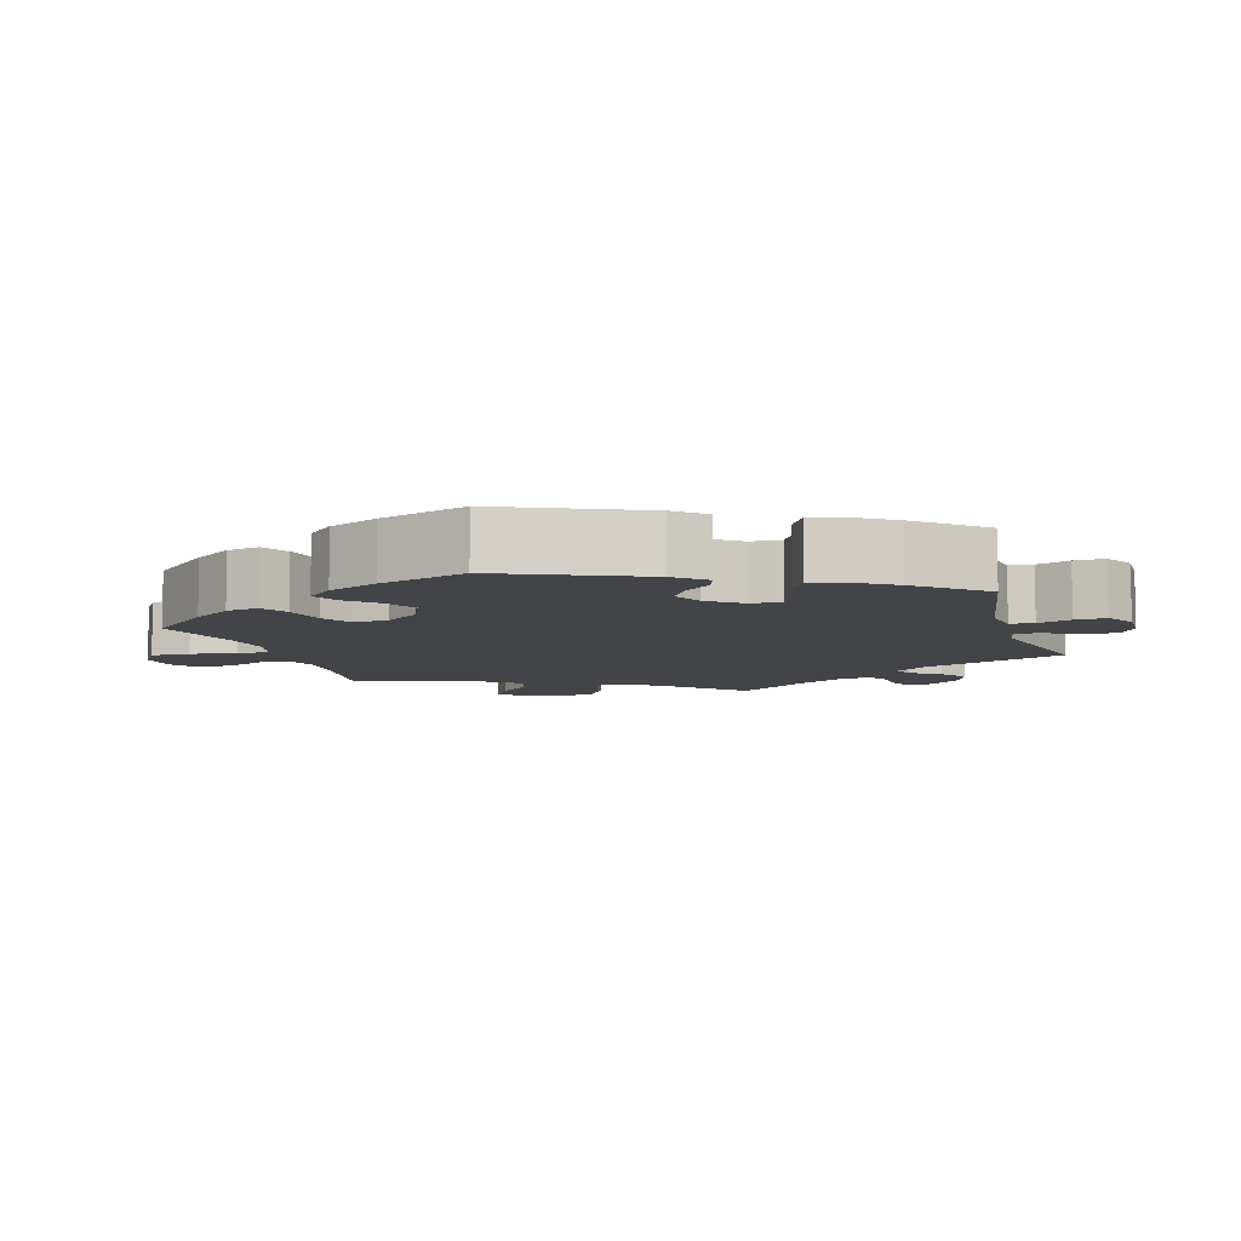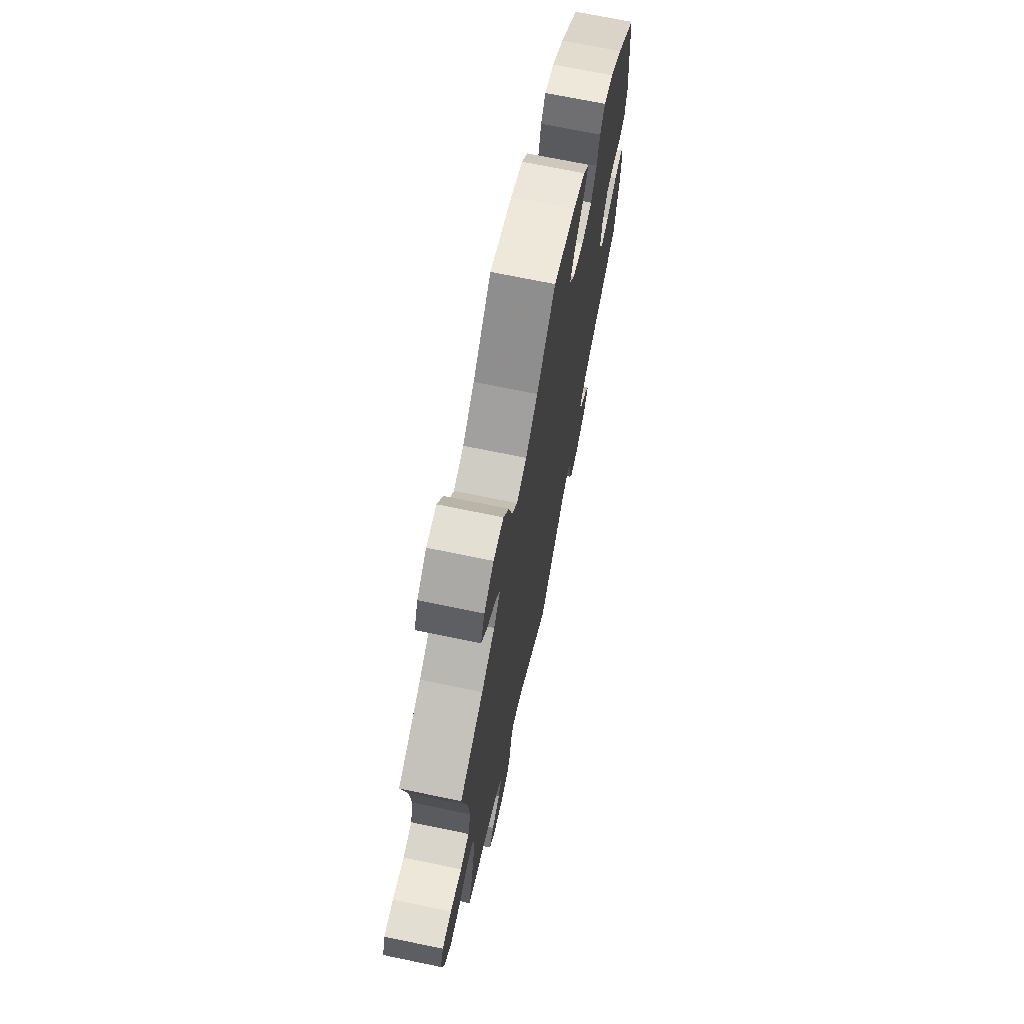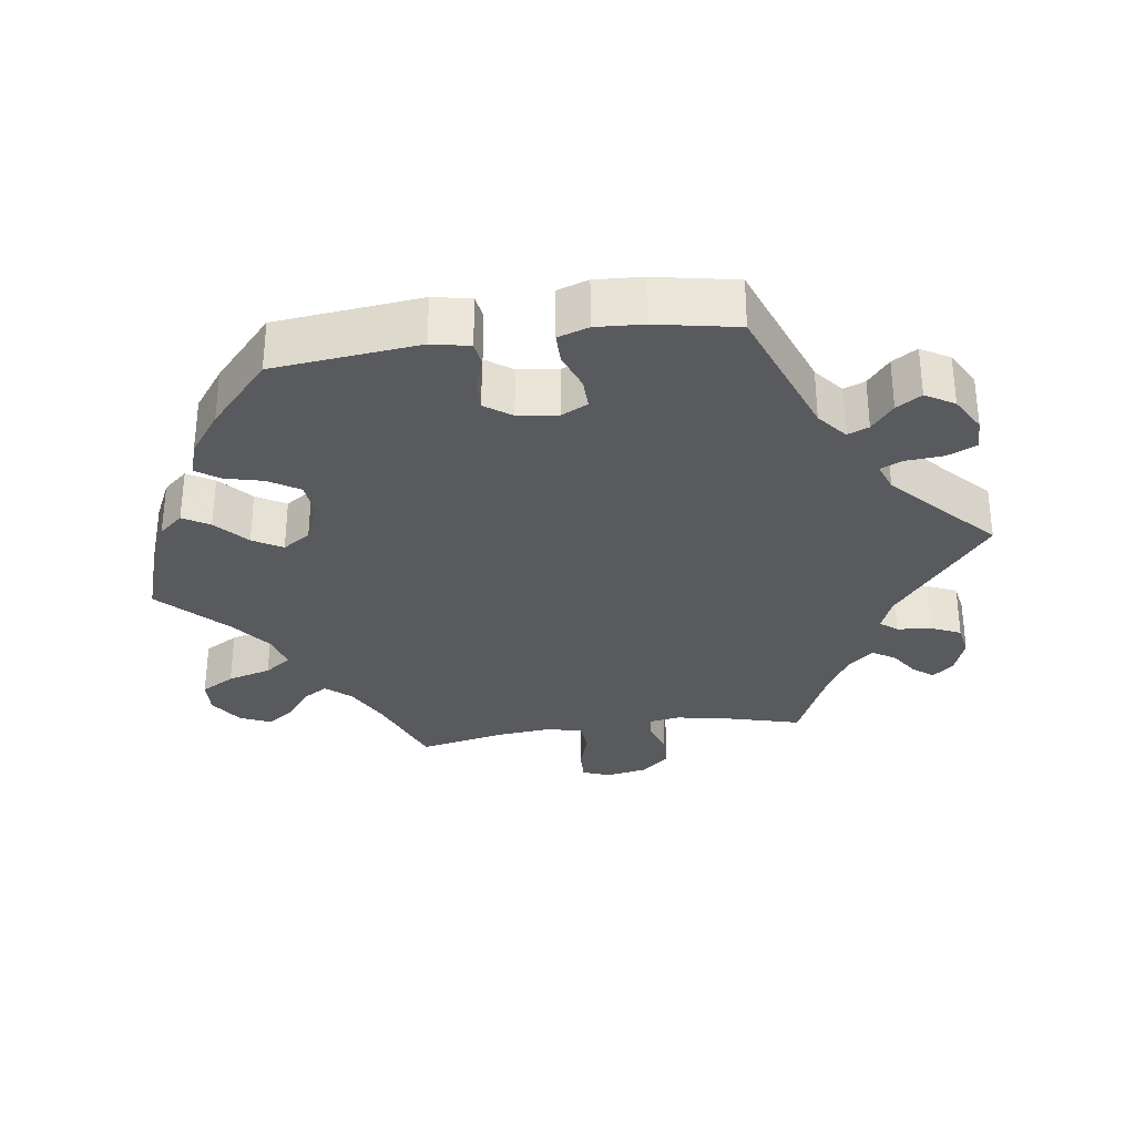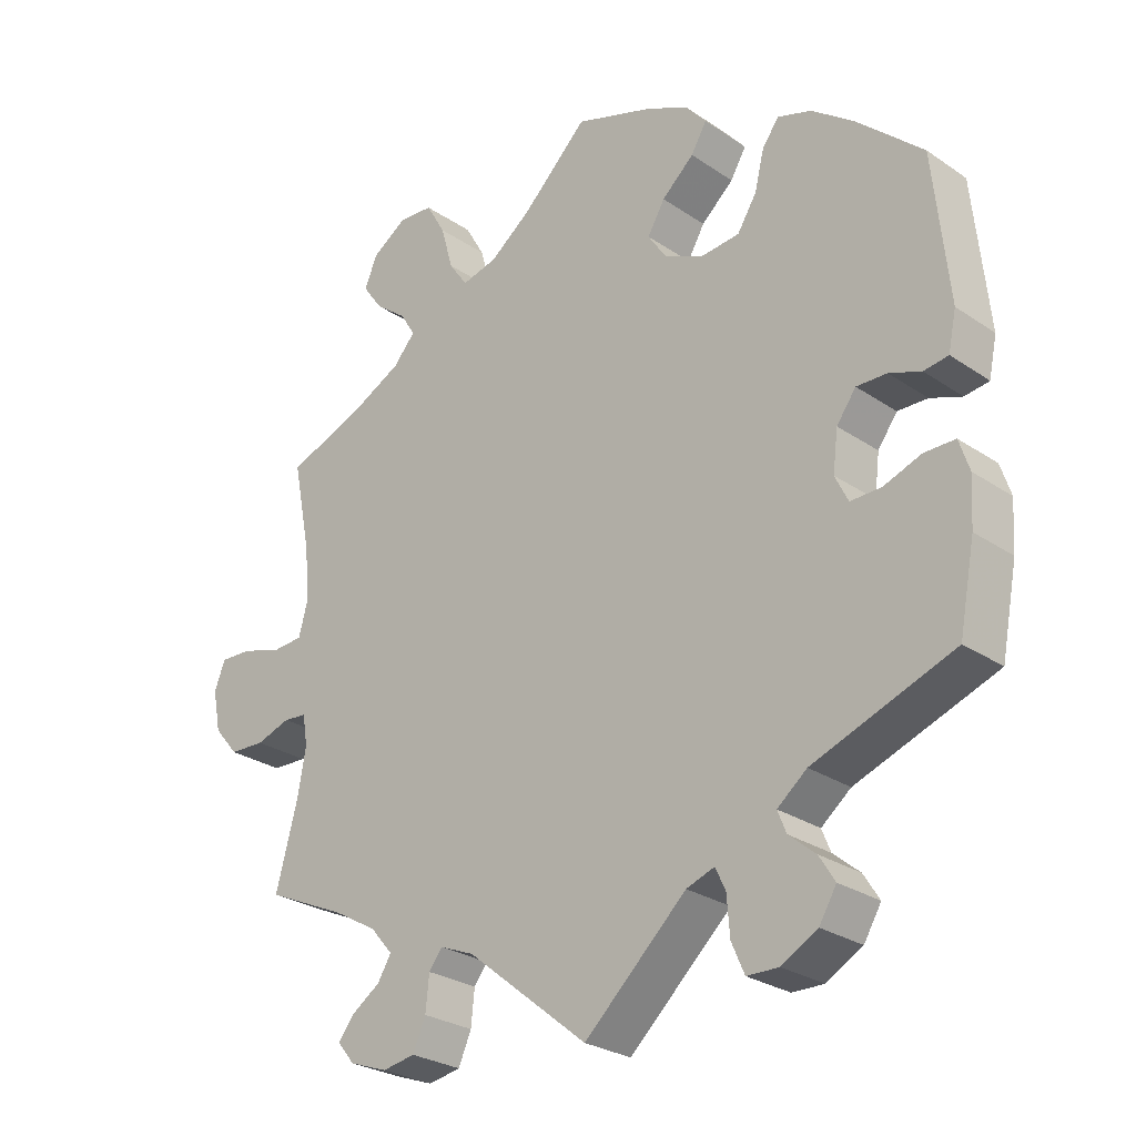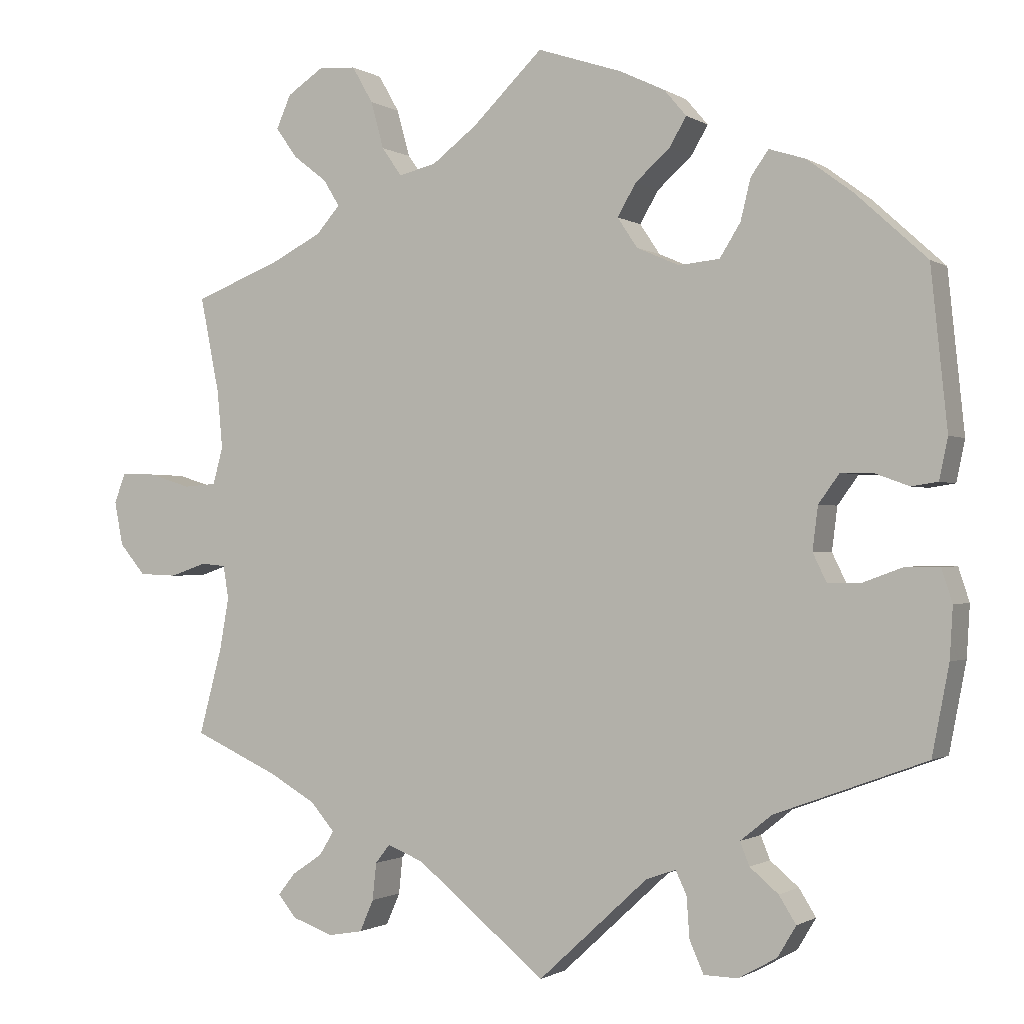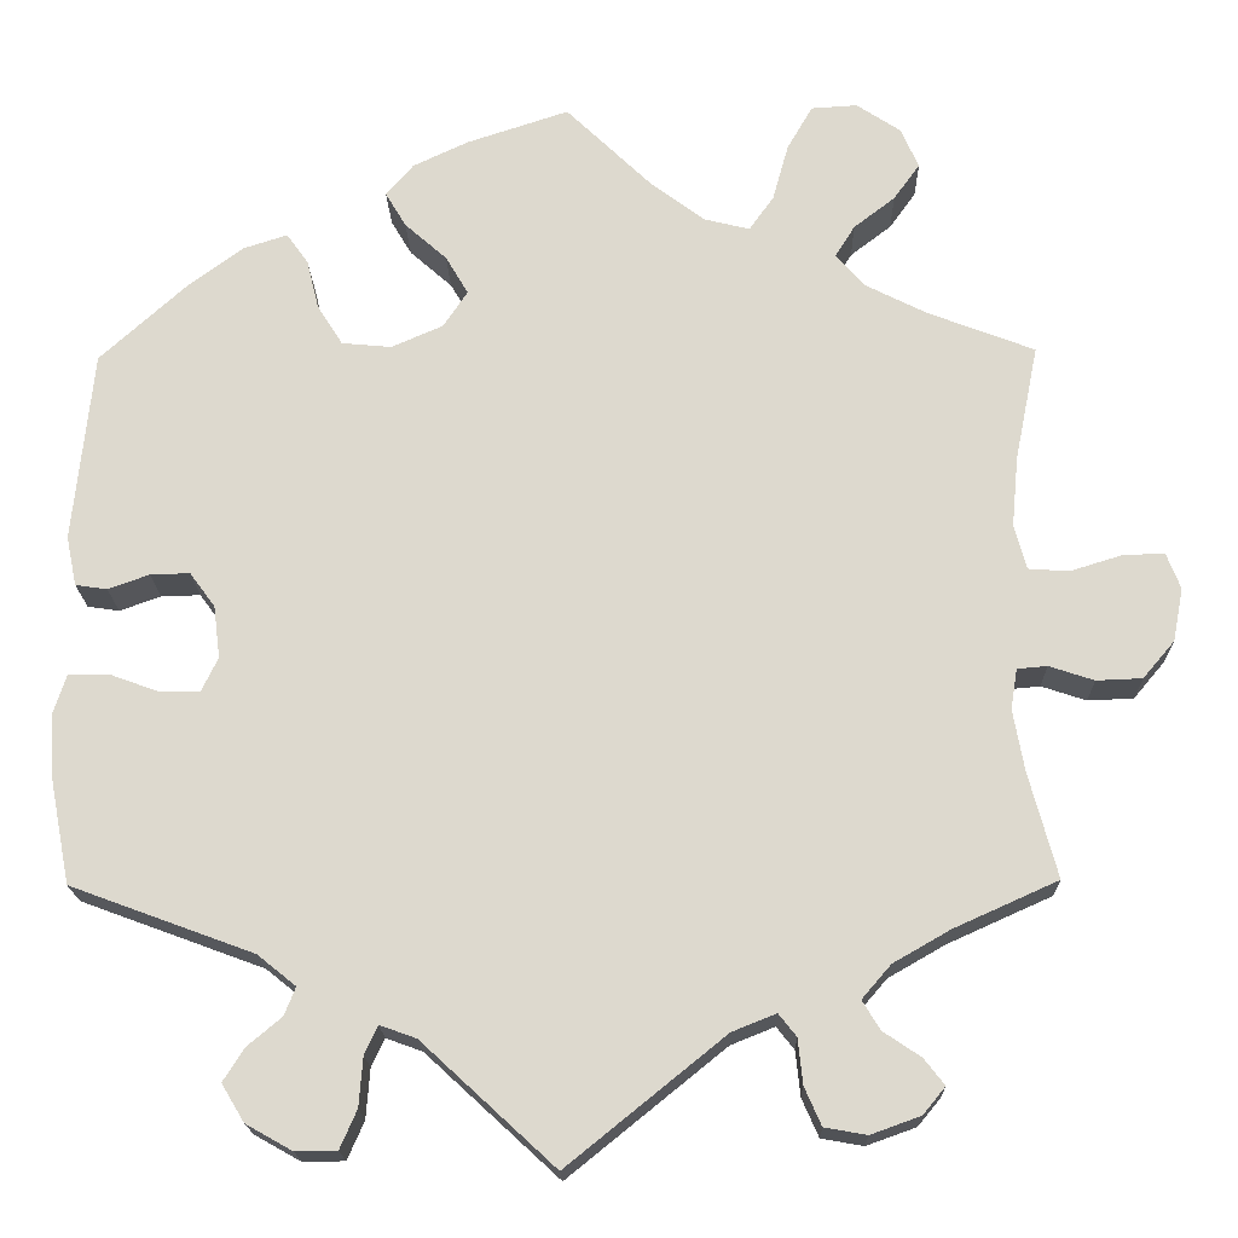
<metadata>
{"format":"obj","ext":"obj","renderer":"f3d","projection":"perspective","resolution":1024,"background":"white","views":[{"elev":-7.9,"azim":77.1,"up":"+Y"},{"elev":70.1,"azim":-78.3,"up":"+Z"},{"elev":-31.4,"azim":98.2,"up":"+Y"},{"elev":-27.0,"azim":43.6,"up":"+Z"},{"elev":-1.0,"azim":26.3,"up":"+Z"},{"elev":-18.6,"azim":-178.7,"up":"+Z"}]}
</metadata>
<code>
v 0.521 0.07 0.085
v 0.51 0.07 0.032
v 0.476 0.07 0.027
v 0.432 0.07 0.043
v 0.39 0.07 0.044
v 0.363 0.07 0.007
v 0.356 0.07 -0.049
v 0.374 0.07 -0.086
v 0.417 0.07 -0.085
v 0.469 0.07 -0.066
v 0.512 0.07 -0.066
v 0.526 0.07 -0.109
v 0.522 0.07 -0.175
v 0.5 0.07 -0.289
v 0.305 0.07 -0.361
v 0.264 0.07 -0.394
v 0.276 0.07 -0.424
v 0.313 0.07 -0.455
v 0.335 0.07 -0.49
v 0.311 0.07 -0.53
v 0.261 0.07 -0.558
v 0.217 0.07 -0.557
v 0.199 0.07 -0.516
v 0.195 0.07 -0.463
v 0.181 0.07 -0.433
v 0.142 0.07 -0.447
v 0 0.07 -0.578
v -0.168 0.07 -0.442
v -0.215 0.07 -0.423
v -0.234 0.07 -0.447
v -0.239 0.07 -0.495
v -0.257 0.07 -0.536
v -0.302 0.07 -0.544
v -0.355 0.07 -0.525
v -0.379 0.07 -0.496
v -0.357 0.07 -0.468
v -0.317 0.07 -0.441
v -0.298 0.07 -0.41
v -0.329 0.07 -0.374
v -0.39 0.07 -0.339
v -0.501 0.07 -0.289
v -0.471 0.07 -0.177
v -0.459 0.07 -0.11
v -0.466 0.07 -0.067
v -0.498 0.07 -0.064
v -0.546 0.07 -0.08
v -0.595 0.07 -0.078
v -0.629 0.07 -0.038
v -0.64 0.07 0.019
v -0.625 0.07 0.058
v -0.58 0.07 0.056
v -0.525 0.07 0.039
v -0.482 0.07 0.042
v -0.469 0.07 0.09
v -0.476 0.07 0.165
v -0.501 0.07 0.289
v -0.387 0.07 0.333
v -0.322 0.07 0.366
v -0.291 0.07 0.401
v -0.312 0.07 0.435
v -0.356 0.07 0.469
v -0.384 0.07 0.508
v -0.365 0.07 0.551
v -0.318 0.07 0.582
v -0.269 0.07 0.579
v -0.242 0.07 0.532
v -0.225 0.07 0.471
v -0.199 0.07 0.434
v -0.15 0.07 0.446
v -0.092 0.07 0.49
v -0.001 0.07 0.578
v 0.108 0.07 0.542
v 0.167 0.07 0.514
v 0.196 0.07 0.48
v 0.174 0.07 0.443
v 0.129 0.07 0.403
v 0.105 0.07 0.362
v 0.131 0.07 0.323
v 0.186 0.07 0.299
v 0.239 0.07 0.304
v 0.266 0.07 0.347
v 0.279 0.07 0.4
v 0.302 0.07 0.432
v 0.349 0.07 0.417
v 0.408 0.07 0.373
v 0.5 0.07 0.289
v 0.521 0 0.085
v 0.51 0 0.032
v 0.476 0 0.027
v 0.432 0 0.043
v 0.39 0 0.044
v 0.363 0 0.007
v 0.356 0 -0.049
v 0.374 0 -0.086
v 0.417 0 -0.085
v 0.469 0 -0.066
v 0.512 0 -0.066
v 0.526 0 -0.109
v 0.522 0 -0.175
v 0.5 0 -0.289
v 0.305 0 -0.361
v 0.264 0 -0.394
v 0.276 0 -0.424
v 0.313 0 -0.455
v 0.335 0 -0.49
v 0.311 0 -0.53
v 0.261 0 -0.558
v 0.217 0 -0.557
v 0.199 0 -0.516
v 0.195 0 -0.463
v 0.181 0 -0.433
v 0.142 0 -0.447
v 0 0 -0.578
v -0.168 0 -0.442
v -0.215 0 -0.423
v -0.234 0 -0.447
v -0.239 0 -0.495
v -0.257 0 -0.536
v -0.302 0 -0.544
v -0.355 0 -0.525
v -0.379 0 -0.496
v -0.357 0 -0.468
v -0.317 0 -0.441
v -0.298 0 -0.41
v -0.329 0 -0.374
v -0.39 0 -0.339
v -0.501 0 -0.289
v -0.471 0 -0.177
v -0.459 0 -0.11
v -0.466 0 -0.067
v -0.498 0 -0.064
v -0.546 0 -0.08
v -0.595 0 -0.078
v -0.629 0 -0.038
v -0.64 0 0.019
v -0.625 0 0.058
v -0.58 0 0.056
v -0.525 0 0.039
v -0.482 0 0.042
v -0.469 0 0.09
v -0.476 0 0.165
v -0.501 0 0.289
v -0.387 0 0.333
v -0.322 0 0.366
v -0.291 0 0.401
v -0.312 0 0.435
v -0.356 0 0.469
v -0.384 0 0.508
v -0.365 0 0.551
v -0.318 0 0.582
v -0.269 0 0.579
v -0.242 0 0.532
v -0.225 0 0.471
v -0.199 0 0.434
v -0.15 0 0.446
v -0.092 0 0.49
v -0.001 0 0.578
v 0.108 0 0.542
v 0.167 0 0.514
v 0.196 0 0.48
v 0.174 0 0.443
v 0.129 0 0.403
v 0.105 0 0.362
v 0.131 0 0.323
v 0.186 0 0.299
v 0.239 0 0.304
v 0.266 0 0.347
v 0.279 0 0.4
v 0.302 0 0.432
v 0.349 0 0.417
v 0.408 0 0.373
v 0.5 0 0.289
f 81 82 83 84
f 80 81 84 85
f 73 74 75 76
f 73 76 77
f 70 71 72 73
f 69 70 73 77
f 68 69 77 78
f 64 65 66 67
f 64 67 68
f 63 64 68
f 60 61 62 63
f 59 60 63 68
f 58 59 68 78
f 55 56 57
f 54 55 57 58
f 53 54 58 78
f 49 50 51 52
f 49 52 53
f 48 49 53
f 45 46 47 48
f 44 45 48 53
f 43 44 53 78
f 40 41 42
f 39 40 42 43
f 38 39 43 78
f 34 35 36 37
f 34 37 38
f 30 31 32 33
f 30 33 34 38
f 26 27 28
f 25 26 28 29
f 21 22 23 24
f 21 24 25
f 20 21 25
f 17 18 19 20
f 16 17 20 25
f 15 16 25 29
f 13 14 15 29
f 9 10 11 12
f 8 9 12 13
f 1 2 3 4
f 1 4 5
f 80 85 86 1
f 30 38 78 79
f 29 30 79 80
f 8 13 29
f 7 8 29
f 6 7 29 80
f 5 6 80
f 1 5 80
f 170 169 168 167
f 171 170 167 166
f 162 161 160 159
f 163 162 159
f 159 158 157 156
f 163 159 156 155
f 164 163 155 154
f 153 152 151 150
f 154 153 150
f 154 150 149
f 149 148 147 146
f 154 149 146 145
f 164 154 145 144
f 143 142 141
f 144 143 141 140
f 164 144 140 139
f 138 137 136 135
f 139 138 135
f 139 135 134
f 134 133 132 131
f 139 134 131 130
f 164 139 130 129
f 128 127 126
f 129 128 126 125
f 164 129 125 124
f 123 122 121 120
f 124 123 120
f 119 118 117 116
f 124 120 119 116
f 114 113 112
f 115 114 112 111
f 110 109 108 107
f 111 110 107
f 111 107 106
f 106 105 104 103
f 111 106 103 102
f 115 111 102 101
f 115 101 100 99
f 98 97 96 95
f 99 98 95 94
f 90 89 88 87
f 91 90 87
f 87 172 171 166
f 165 164 124 116
f 166 165 116 115
f 115 99 94
f 115 94 93
f 166 115 93 92
f 166 92 91
f 166 91 87
f 1 87 88 2
f 2 88 89 3
f 3 89 90 4
f 4 90 91 5
f 5 91 92 6
f 6 92 93 7
f 7 93 94 8
f 8 94 95 9
f 9 95 96 10
f 10 96 97 11
f 11 97 98 12
f 12 98 99 13
f 13 99 100 14
f 14 100 101 15
f 15 101 102 16
f 16 102 103 17
f 17 103 104 18
f 18 104 105 19
f 19 105 106 20
f 20 106 107 21
f 21 107 108 22
f 22 108 109 23
f 23 109 110 24
f 24 110 111 25
f 25 111 112 26
f 26 112 113 27
f 27 113 114 28
f 28 114 115 29
f 29 115 116 30
f 30 116 117 31
f 31 117 118 32
f 32 118 119 33
f 33 119 120 34
f 34 120 121 35
f 35 121 122 36
f 36 122 123 37
f 37 123 124 38
f 38 124 125 39
f 39 125 126 40
f 40 126 127 41
f 41 127 128 42
f 42 128 129 43
f 43 129 130 44
f 44 130 131 45
f 45 131 132 46
f 46 132 133 47
f 47 133 134 48
f 48 134 135 49
f 49 135 136 50
f 50 136 137 51
f 51 137 138 52
f 52 138 139 53
f 53 139 140 54
f 54 140 141 55
f 55 141 142 56
f 56 142 143 57
f 57 143 144 58
f 58 144 145 59
f 59 145 146 60
f 60 146 147 61
f 61 147 148 62
f 62 148 149 63
f 63 149 150 64
f 64 150 151 65
f 65 151 152 66
f 66 152 153 67
f 67 153 154 68
f 68 154 155 69
f 69 155 156 70
f 70 156 157 71
f 71 157 158 72
f 72 158 159 73
f 73 159 160 74
f 74 160 161 75
f 75 161 162 76
f 76 162 163 77
f 77 163 164 78
f 78 164 165 79
f 79 165 166 80
f 80 166 167 81
f 81 167 168 82
f 82 168 169 83
f 83 169 170 84
f 84 170 171 85
f 85 171 172 86
f 86 172 87 1

</code>
